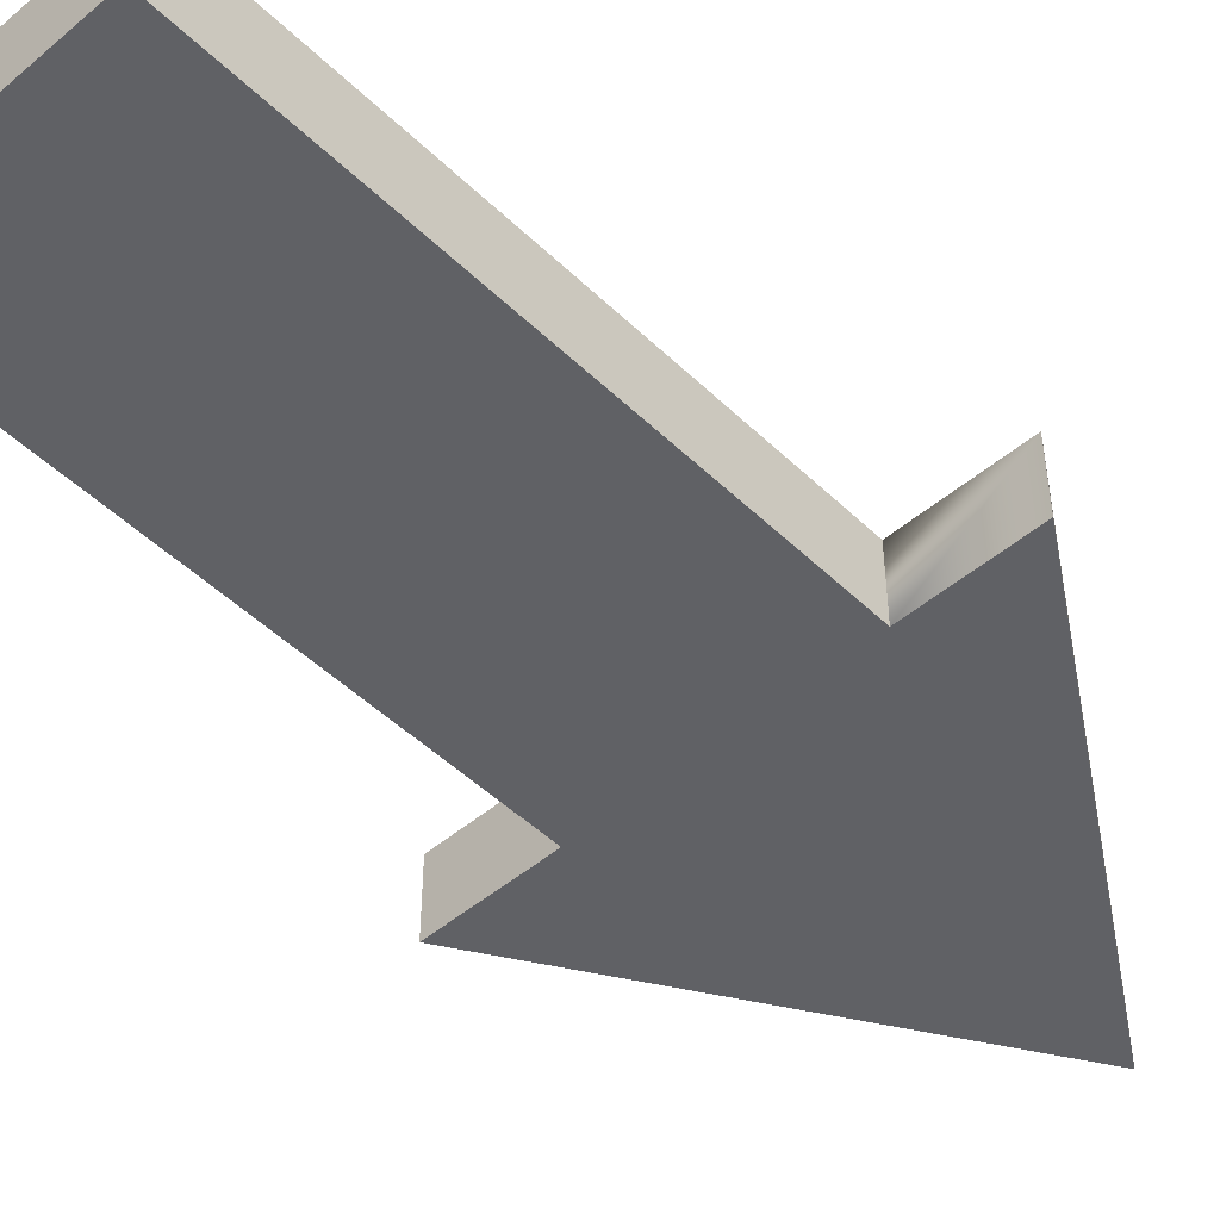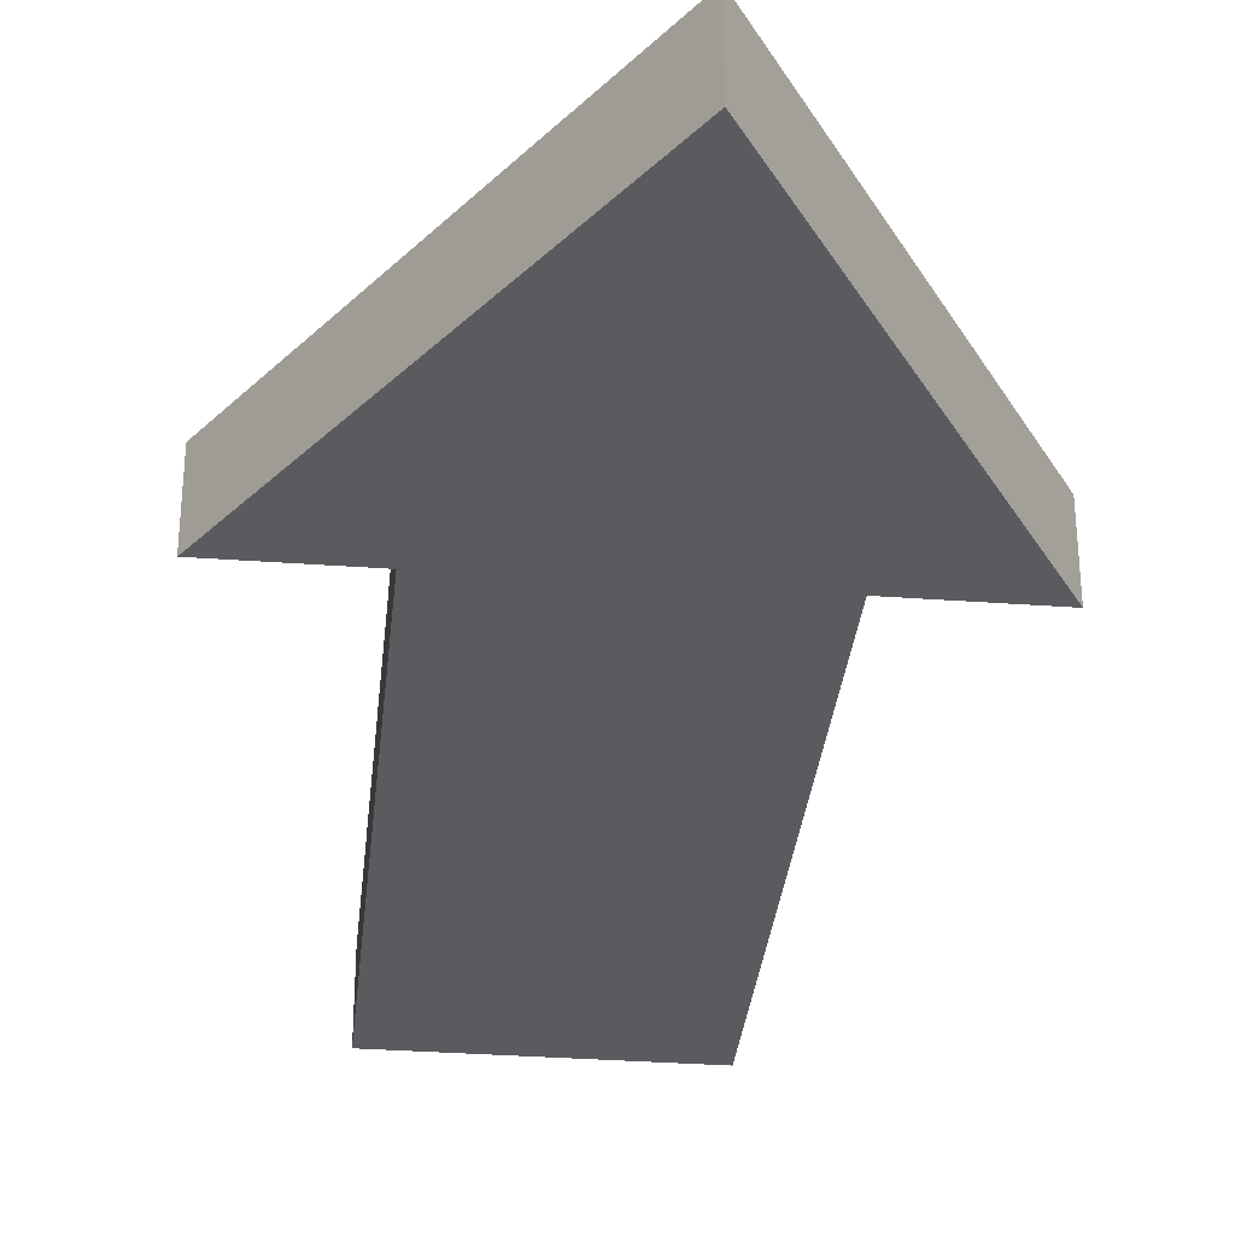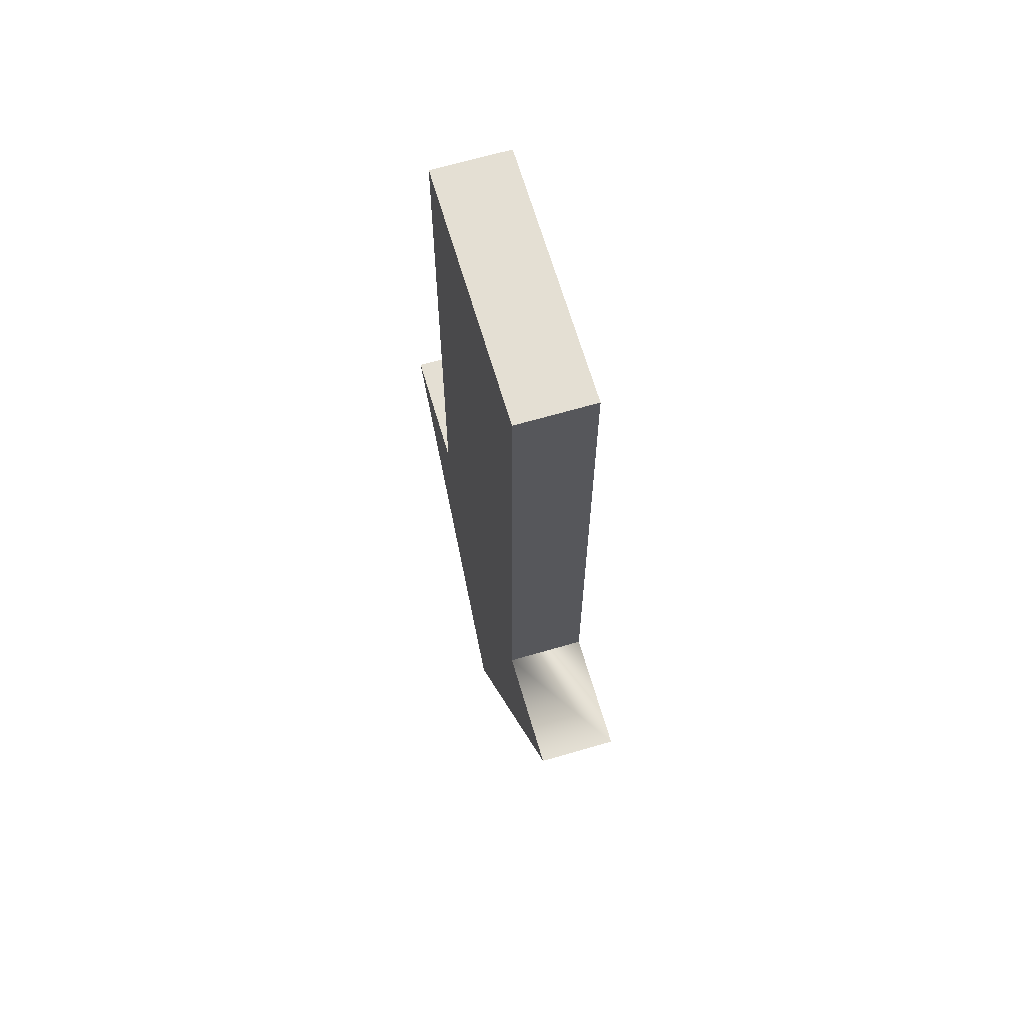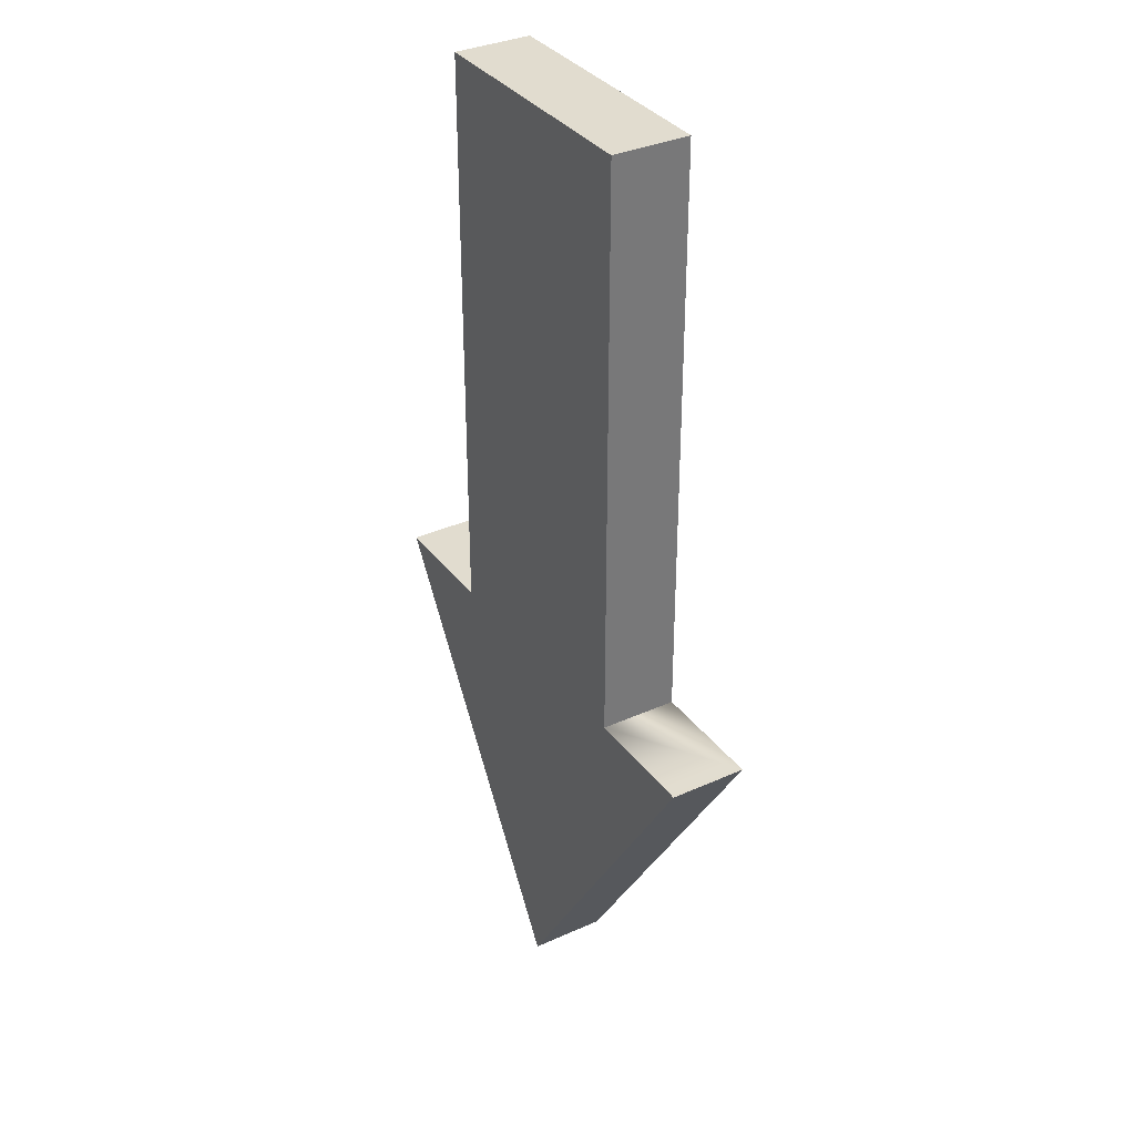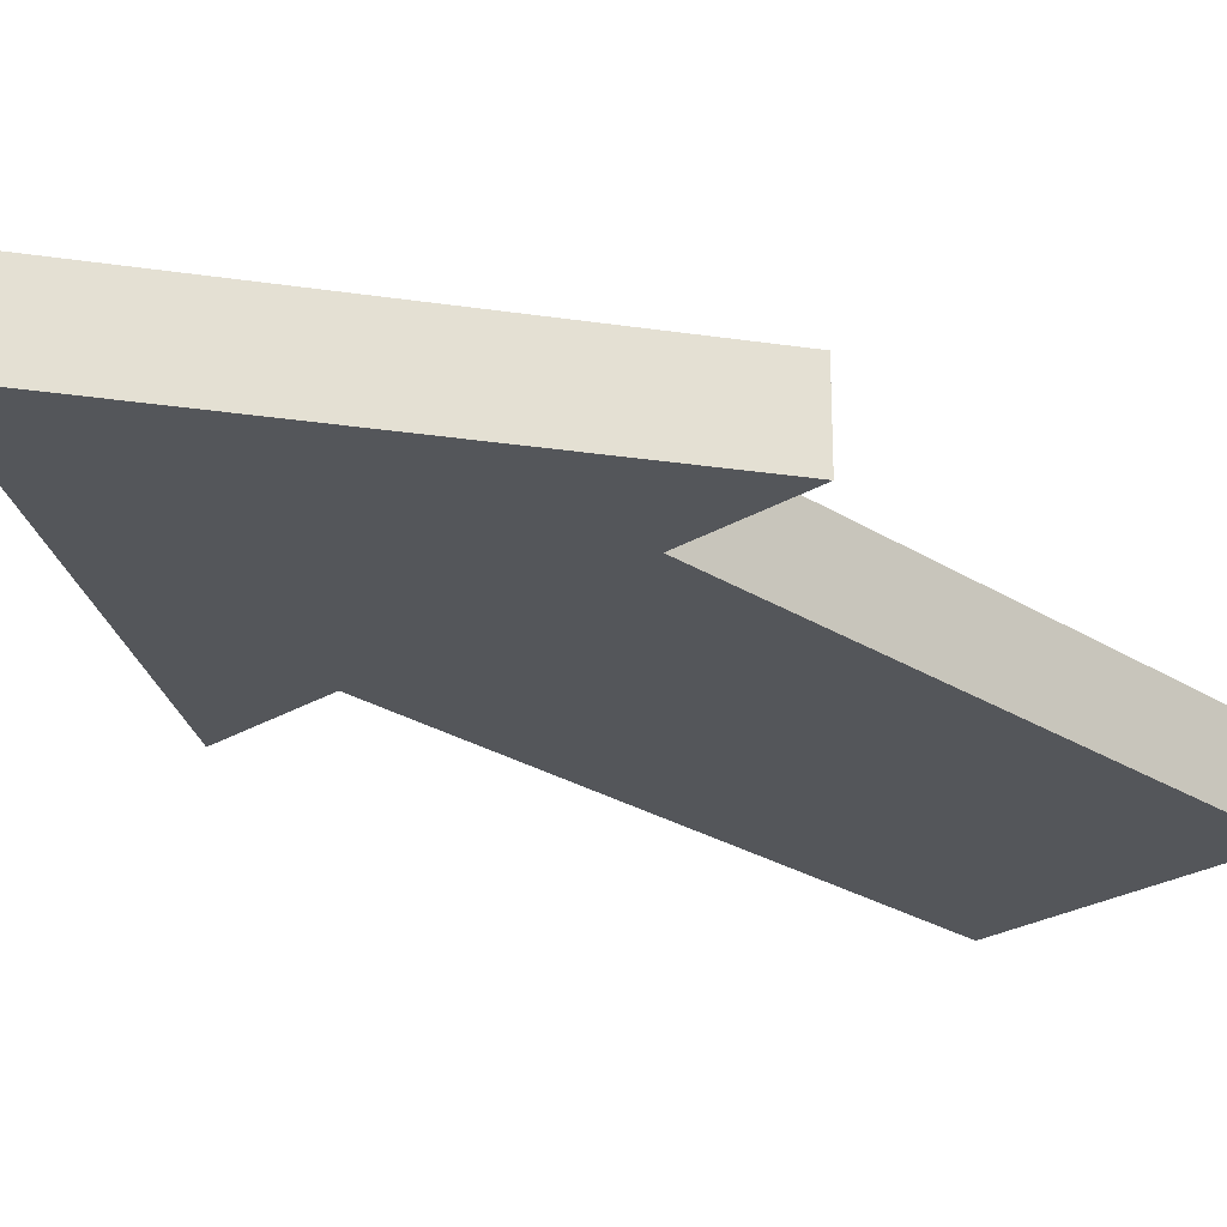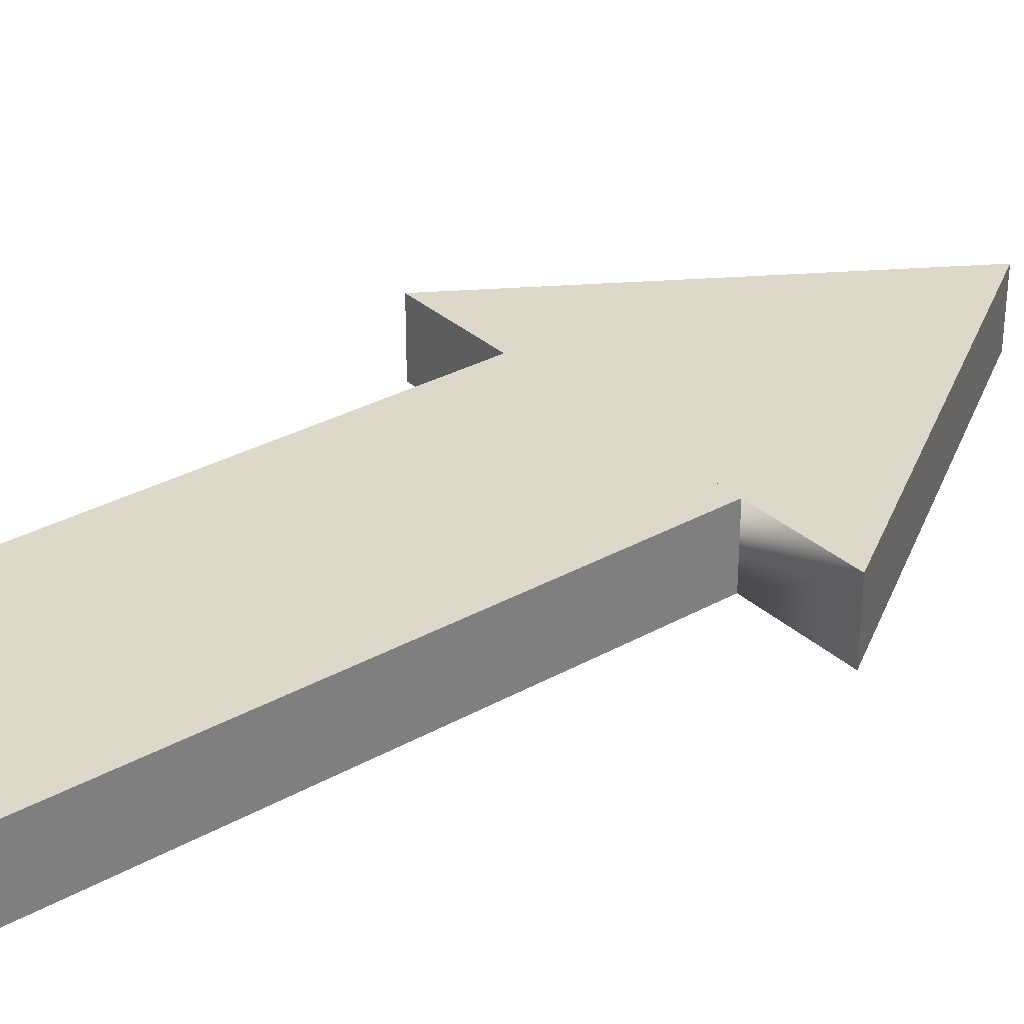
<metadata>
{"format":"obj","ext":"obj","renderer":"f3d","projection":"perspective","resolution":1024,"background":"white","views":[{"elev":-48.7,"azim":43.2,"up":"+Y"},{"elev":-33.2,"azim":174.2,"up":"+Y"},{"elev":66.4,"azim":73.7,"up":"+Z"},{"elev":34.5,"azim":58.8,"up":"+Z"},{"elev":-25.3,"azim":-135.8,"up":"+Y"},{"elev":31.6,"azim":51.7,"up":"+Y"}]}
</metadata>
<code>
o Arrow
v -0.1701 0.02315 -0.1678
v 0.1559 0.02315 -0.1678
v -0.007128 0.02315 -0.426
v -0.09109 0.02315 -0.1678
v -0.09109 0.02315 0.2131
v 0.07825 0.02315 -0.1678
v 0.07825 0.02315 0.2131
v -0.1701 -0.02685 -0.1678
v -0.007128 -0.02685 -0.426
v 0.1559 -0.02685 -0.1678
v -0.09109 -0.02685 -0.1678
v -0.09109 -0.02685 0.2131
v 0.07825 -0.02685 -0.1678
v 0.07825 -0.02685 0.2131
f 1 2 3
f 4 2 1
f 5 6 4
f 6 2 4
f 5 7 6
f 8 9 10
f 11 8 10
f 12 11 13
f 13 11 10
f 12 13 14
f 1 3 9 8
f 3 2 10 9
f 4 1 8 11
f 5 4 11 12
f 2 6 13 10
f 7 5 12 14
f 6 7 14 13

</code>
